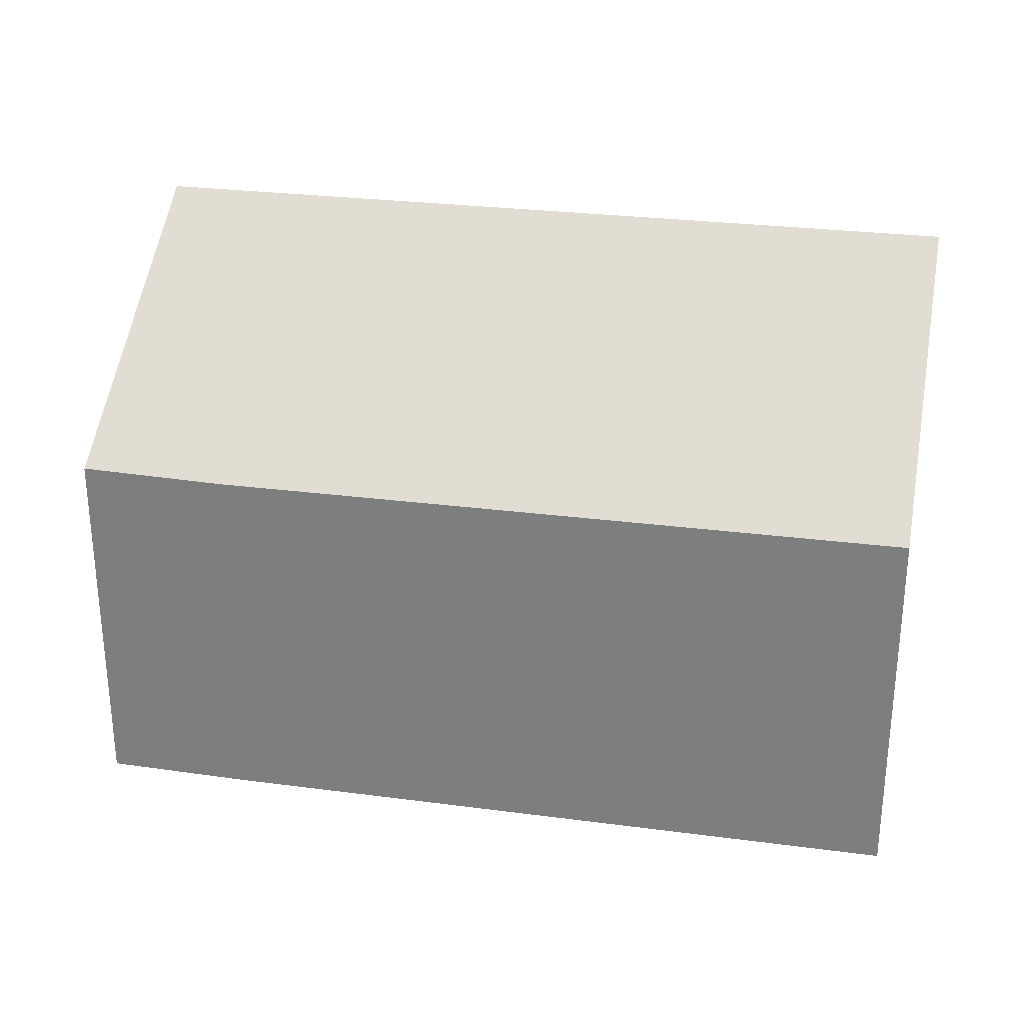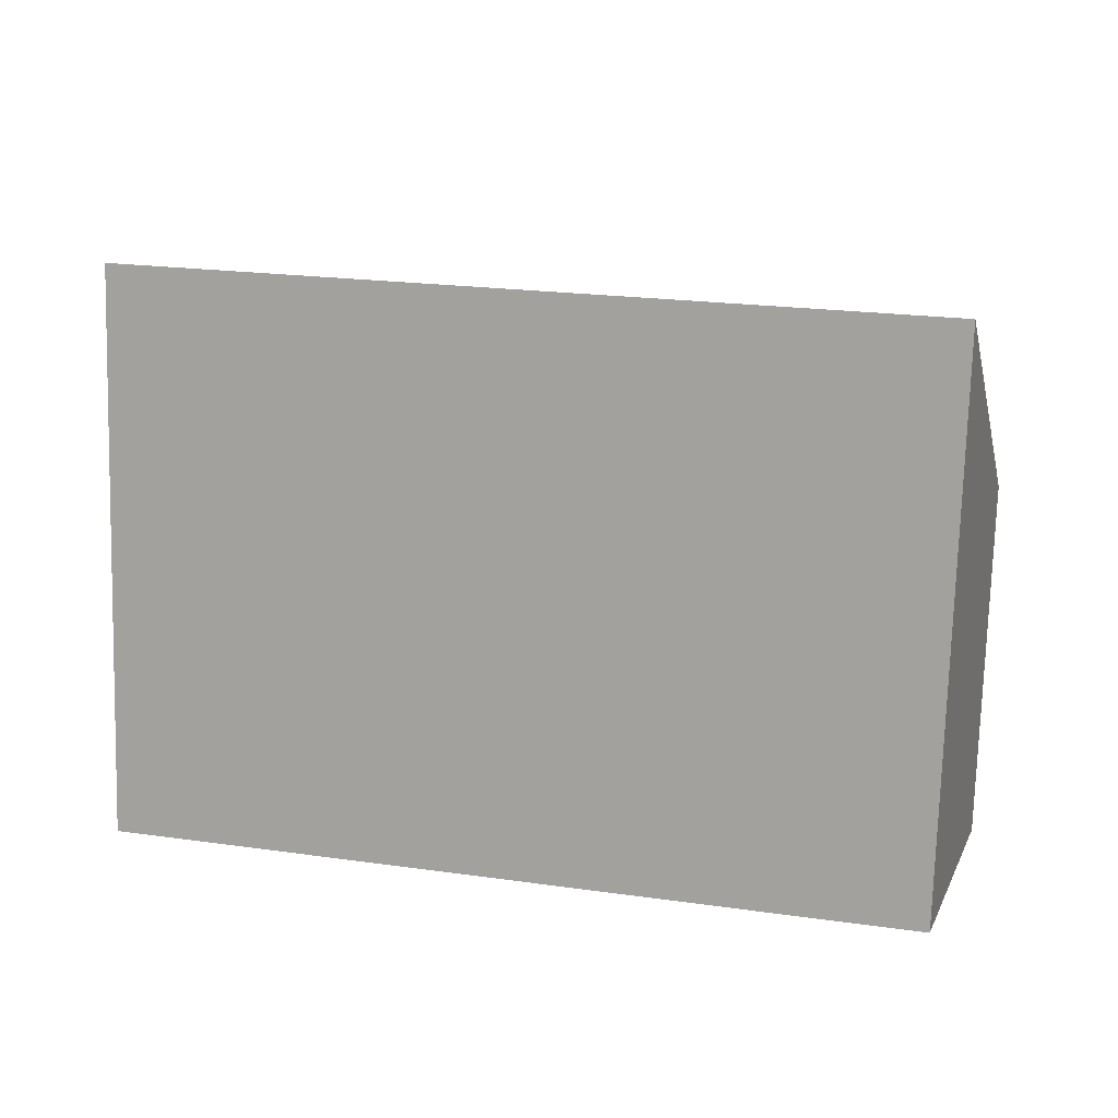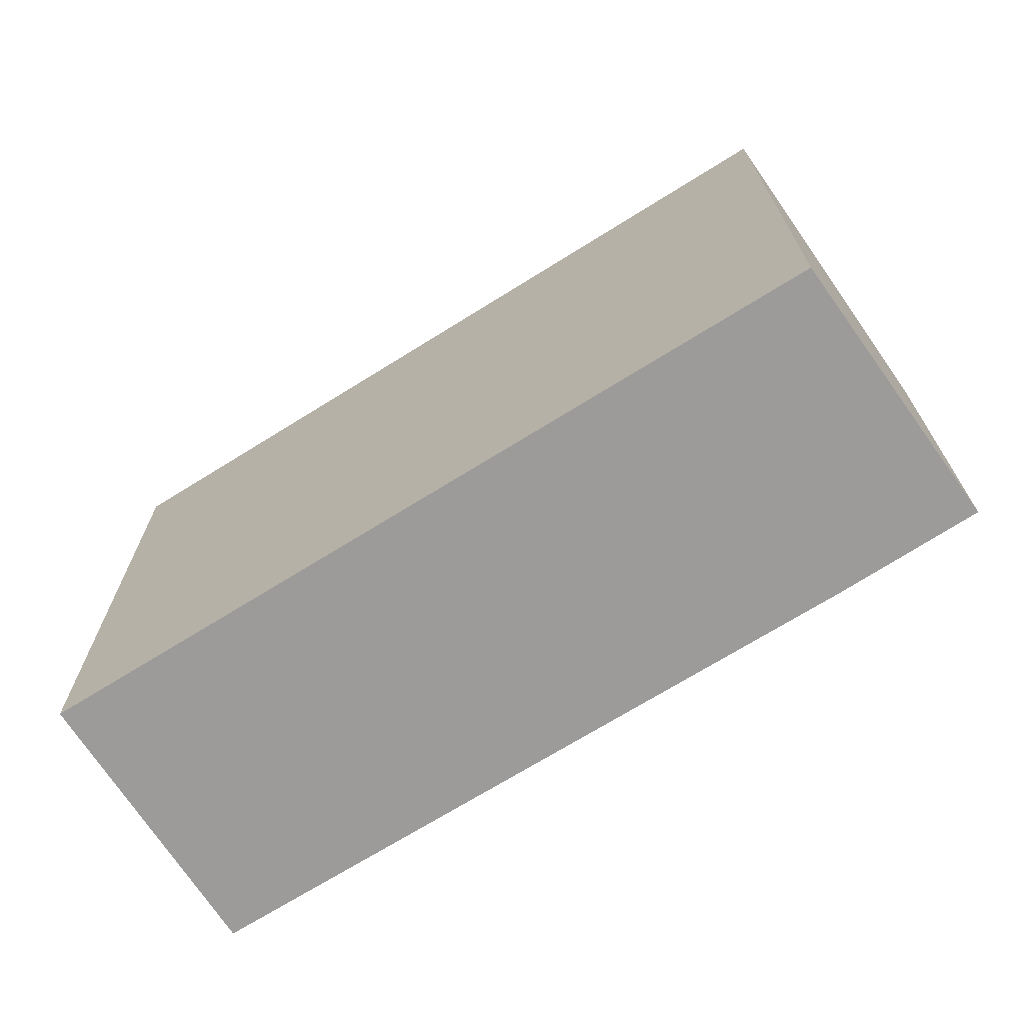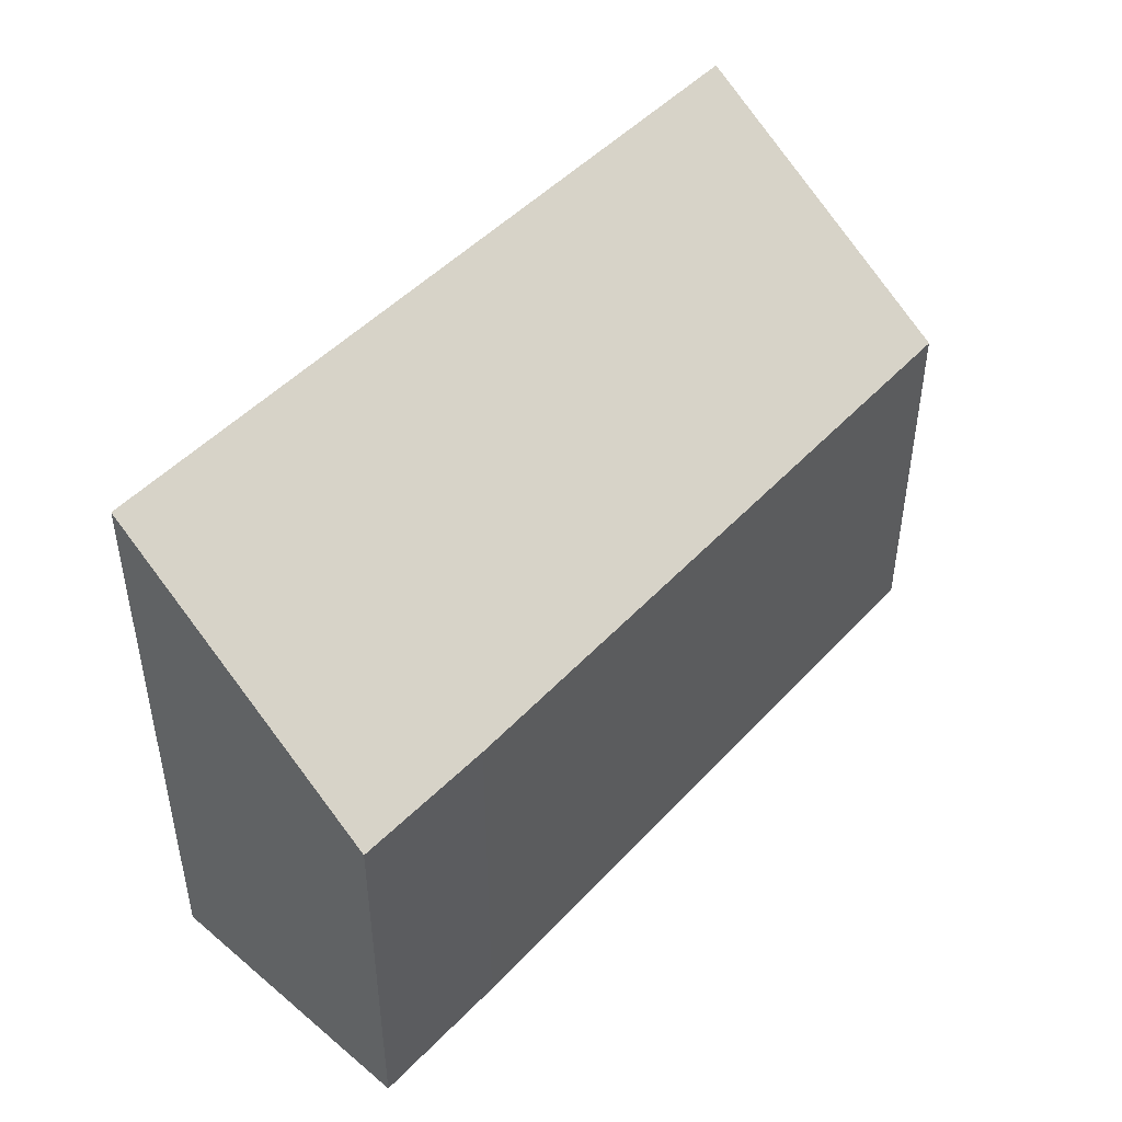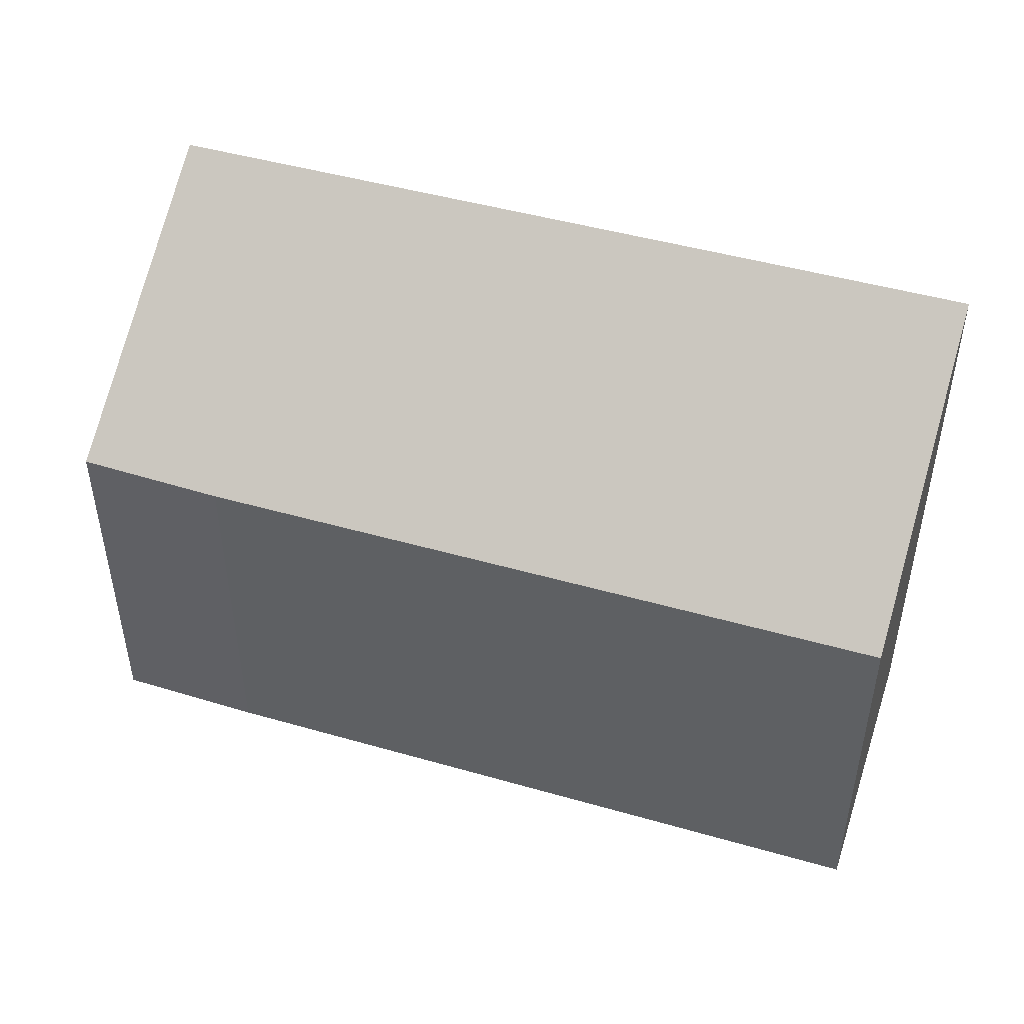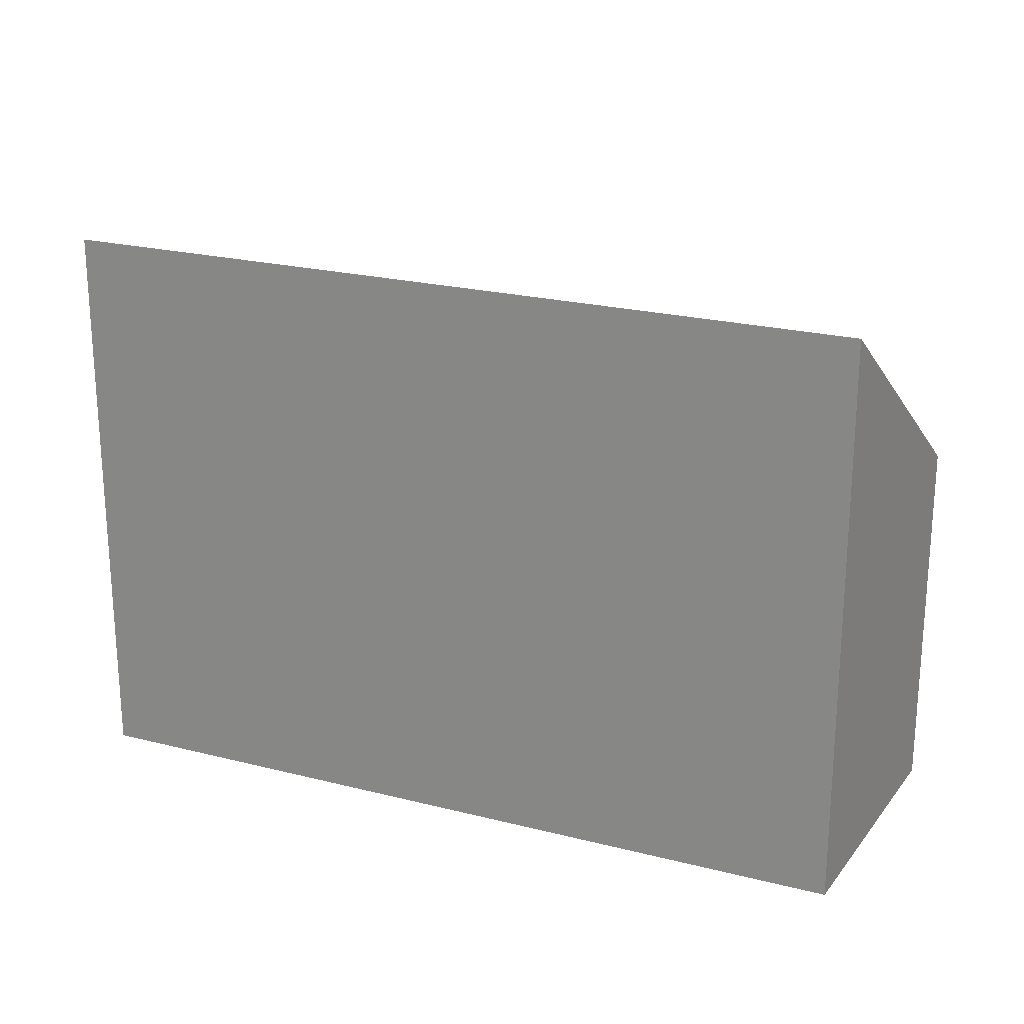
<metadata>
{"format":"obj","ext":"obj","renderer":"f3d","projection":"perspective","resolution":1024,"background":"white","views":[{"elev":28.7,"azim":-3.2,"up":"+Y"},{"elev":-75.7,"azim":178.4,"up":"+Z"},{"elev":-69.8,"azim":-162.3,"up":"+Y"},{"elev":46.5,"azim":-64.6,"up":"+Y"},{"elev":47.7,"azim":3.5,"up":"+Y"},{"elev":22.2,"azim":-170.5,"up":"+Y"}]}
</metadata>
<code>
v  2.408 6.286 0.667
v  0 0 0
v  2.408 -4.084e-17 0.667
v  0 6.315 3.867e-16
v  1.498 2.823e-16 -4.61
v  1.498 9.834 -4.61
v  13.84 6.315 3.603
v  13.84 -2.206e-16 3.603
v  15.1 6.925e-17 -1.131
v  15.1 9.878 -1.131
g defaultobject
f 1 2 3
f 2 1 4
f 4 5 2
f 5 4 6
f 7 3 8
f 3 7 1
f 6 9 5
f 9 6 10
f 10 8 9
f 8 10 7
f 1 6 4
f 6 1 7
f 6 7 10
f 5 3 2
f 3 5 9
f 3 9 8

</code>
